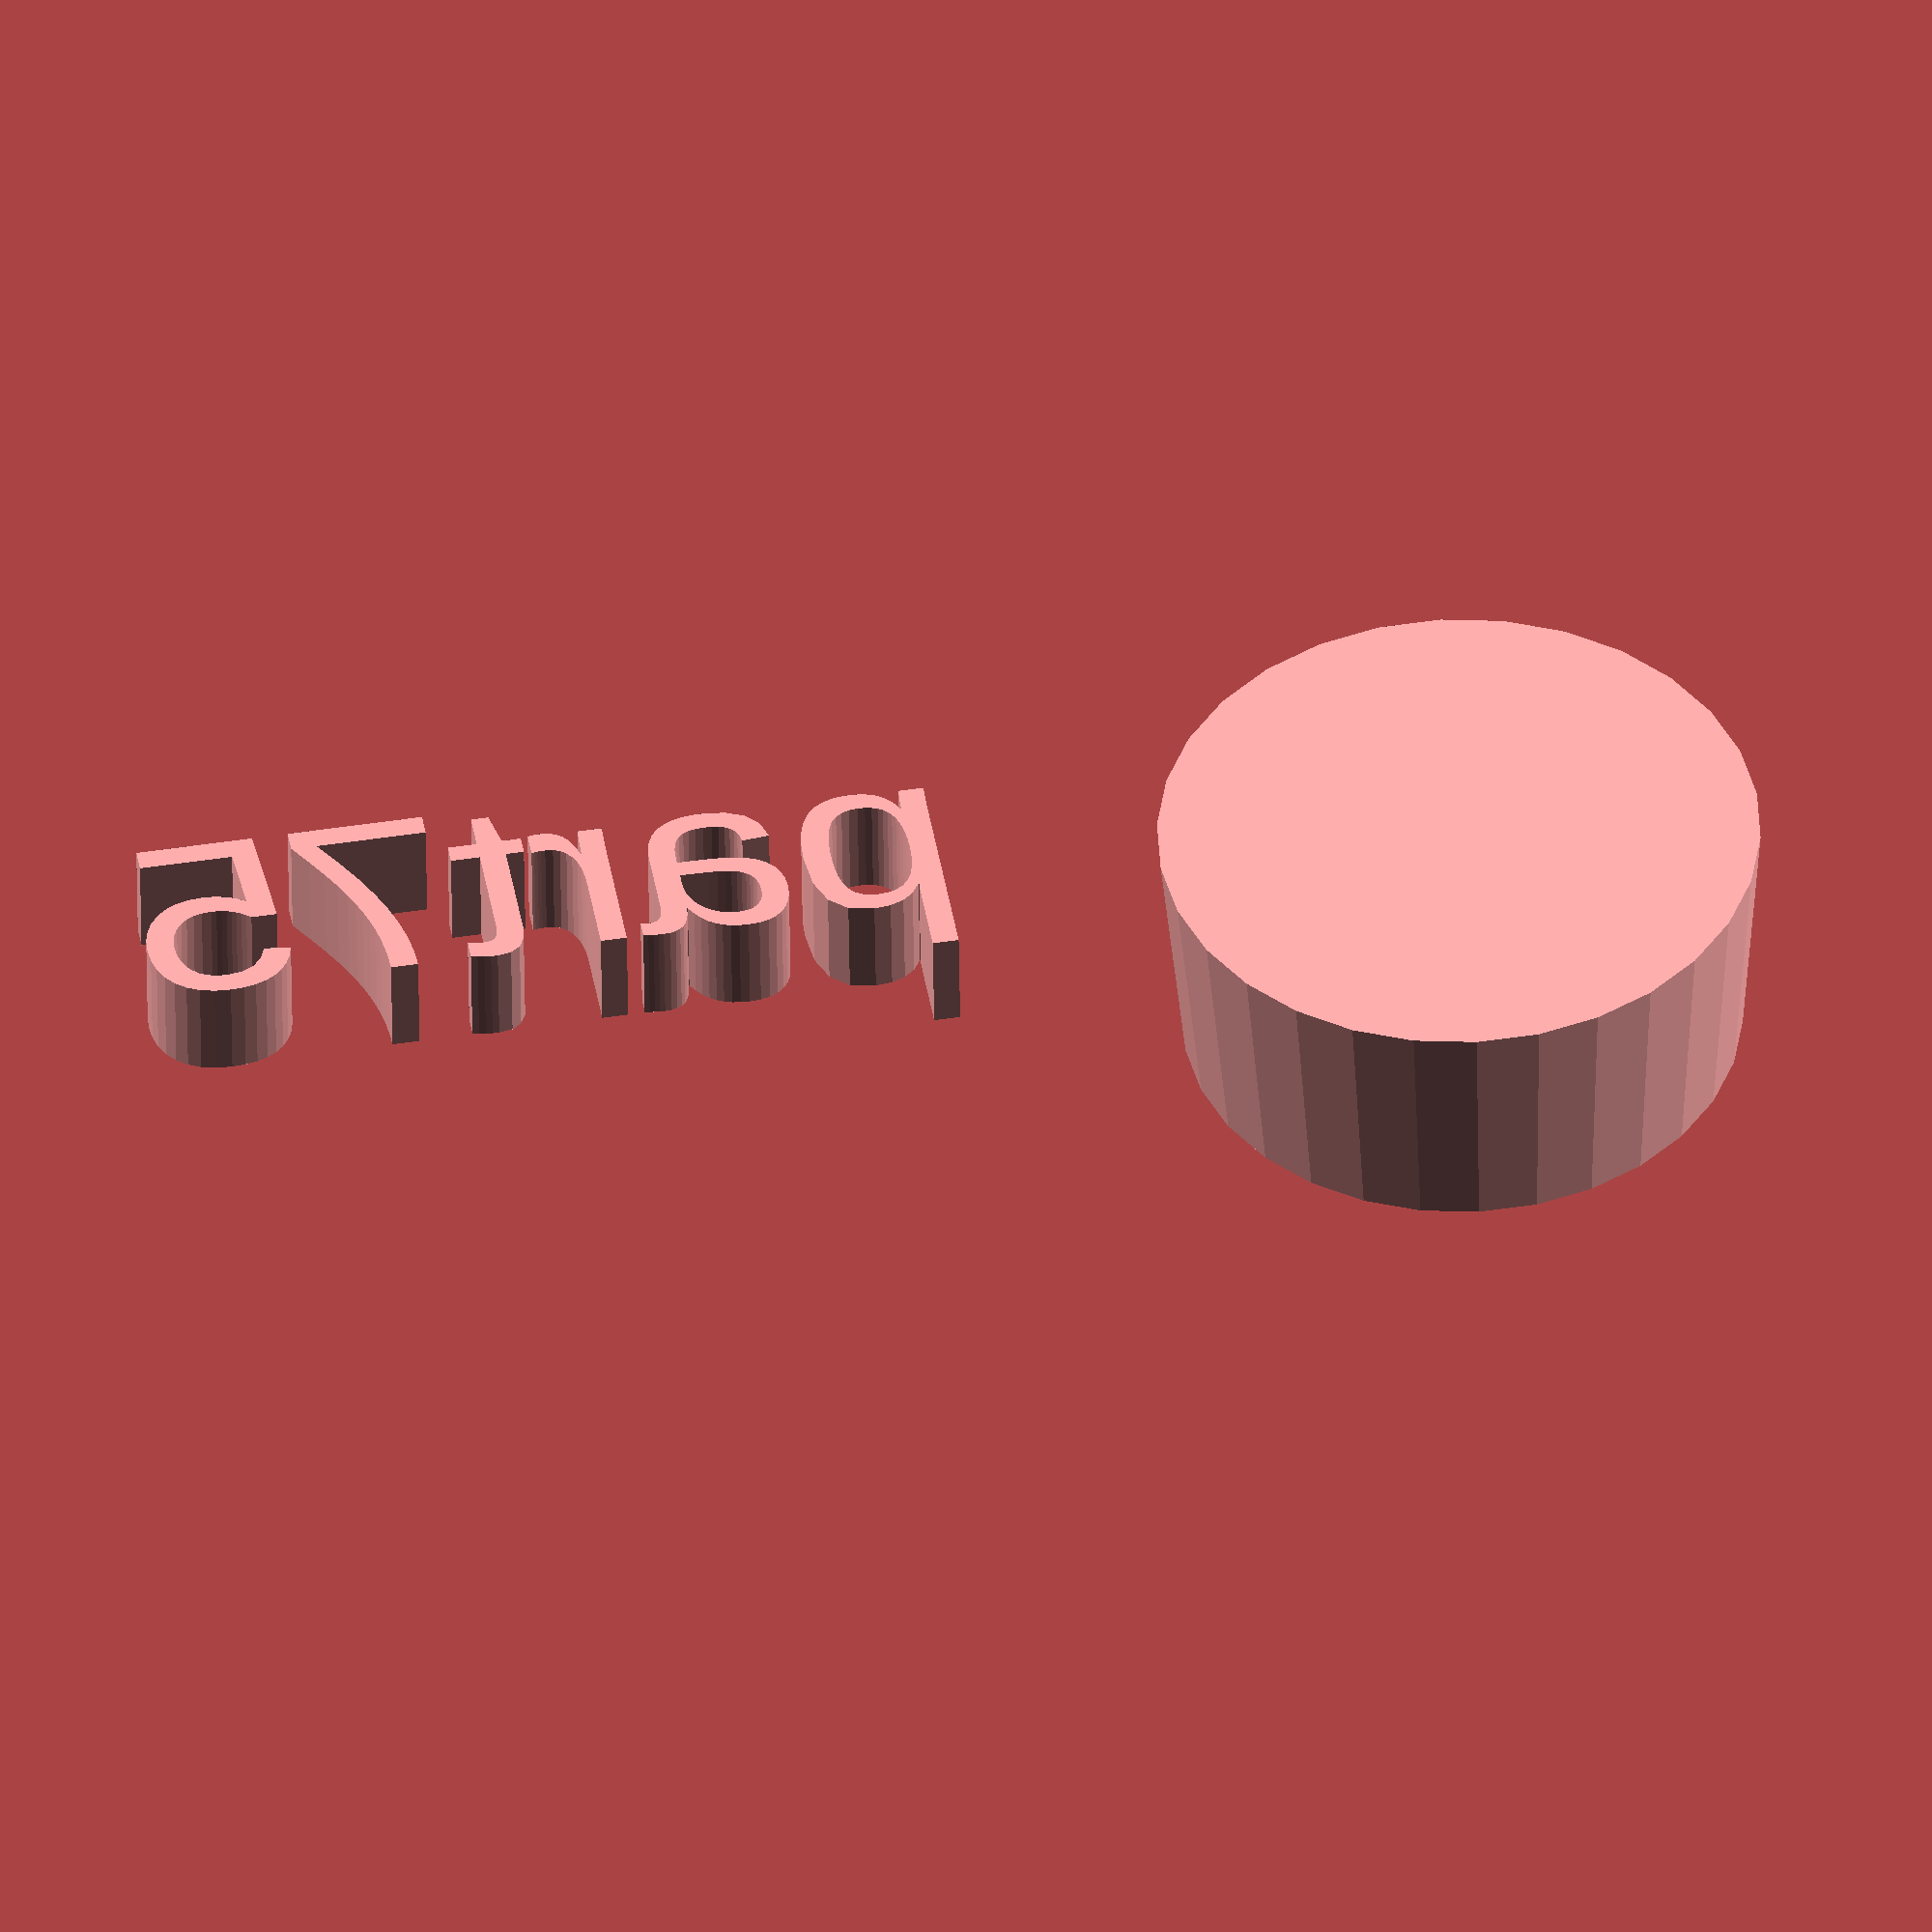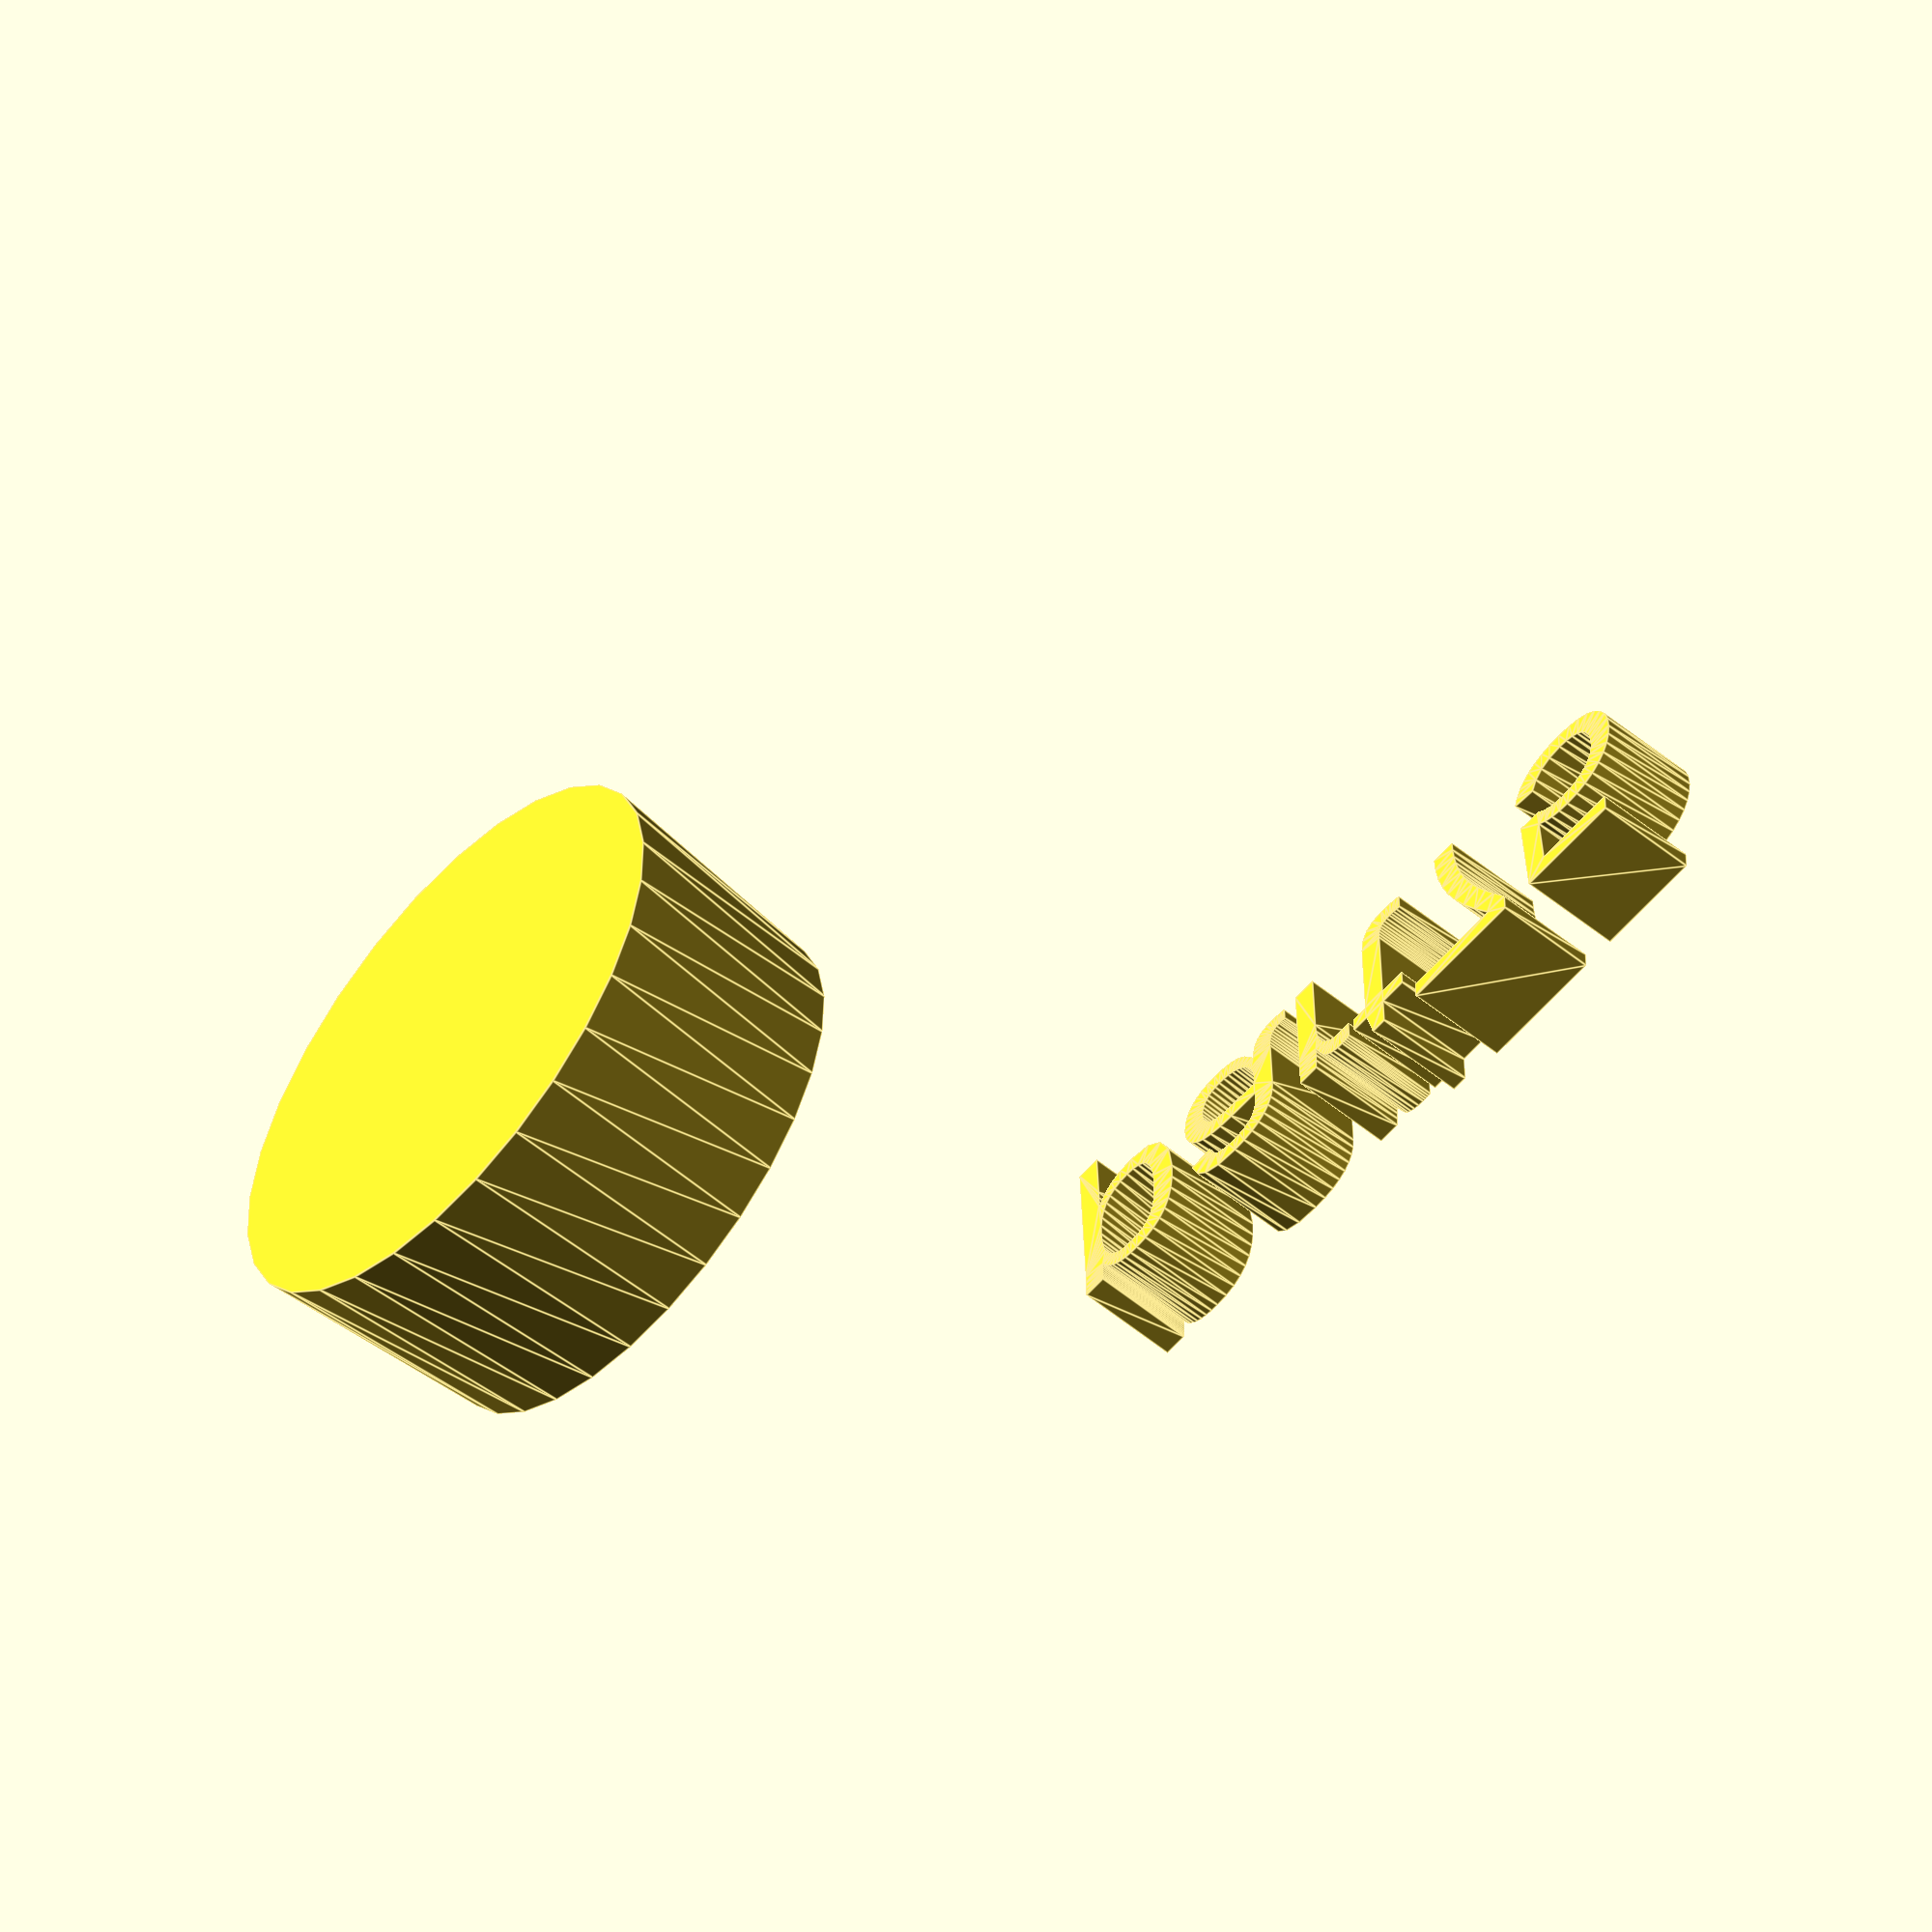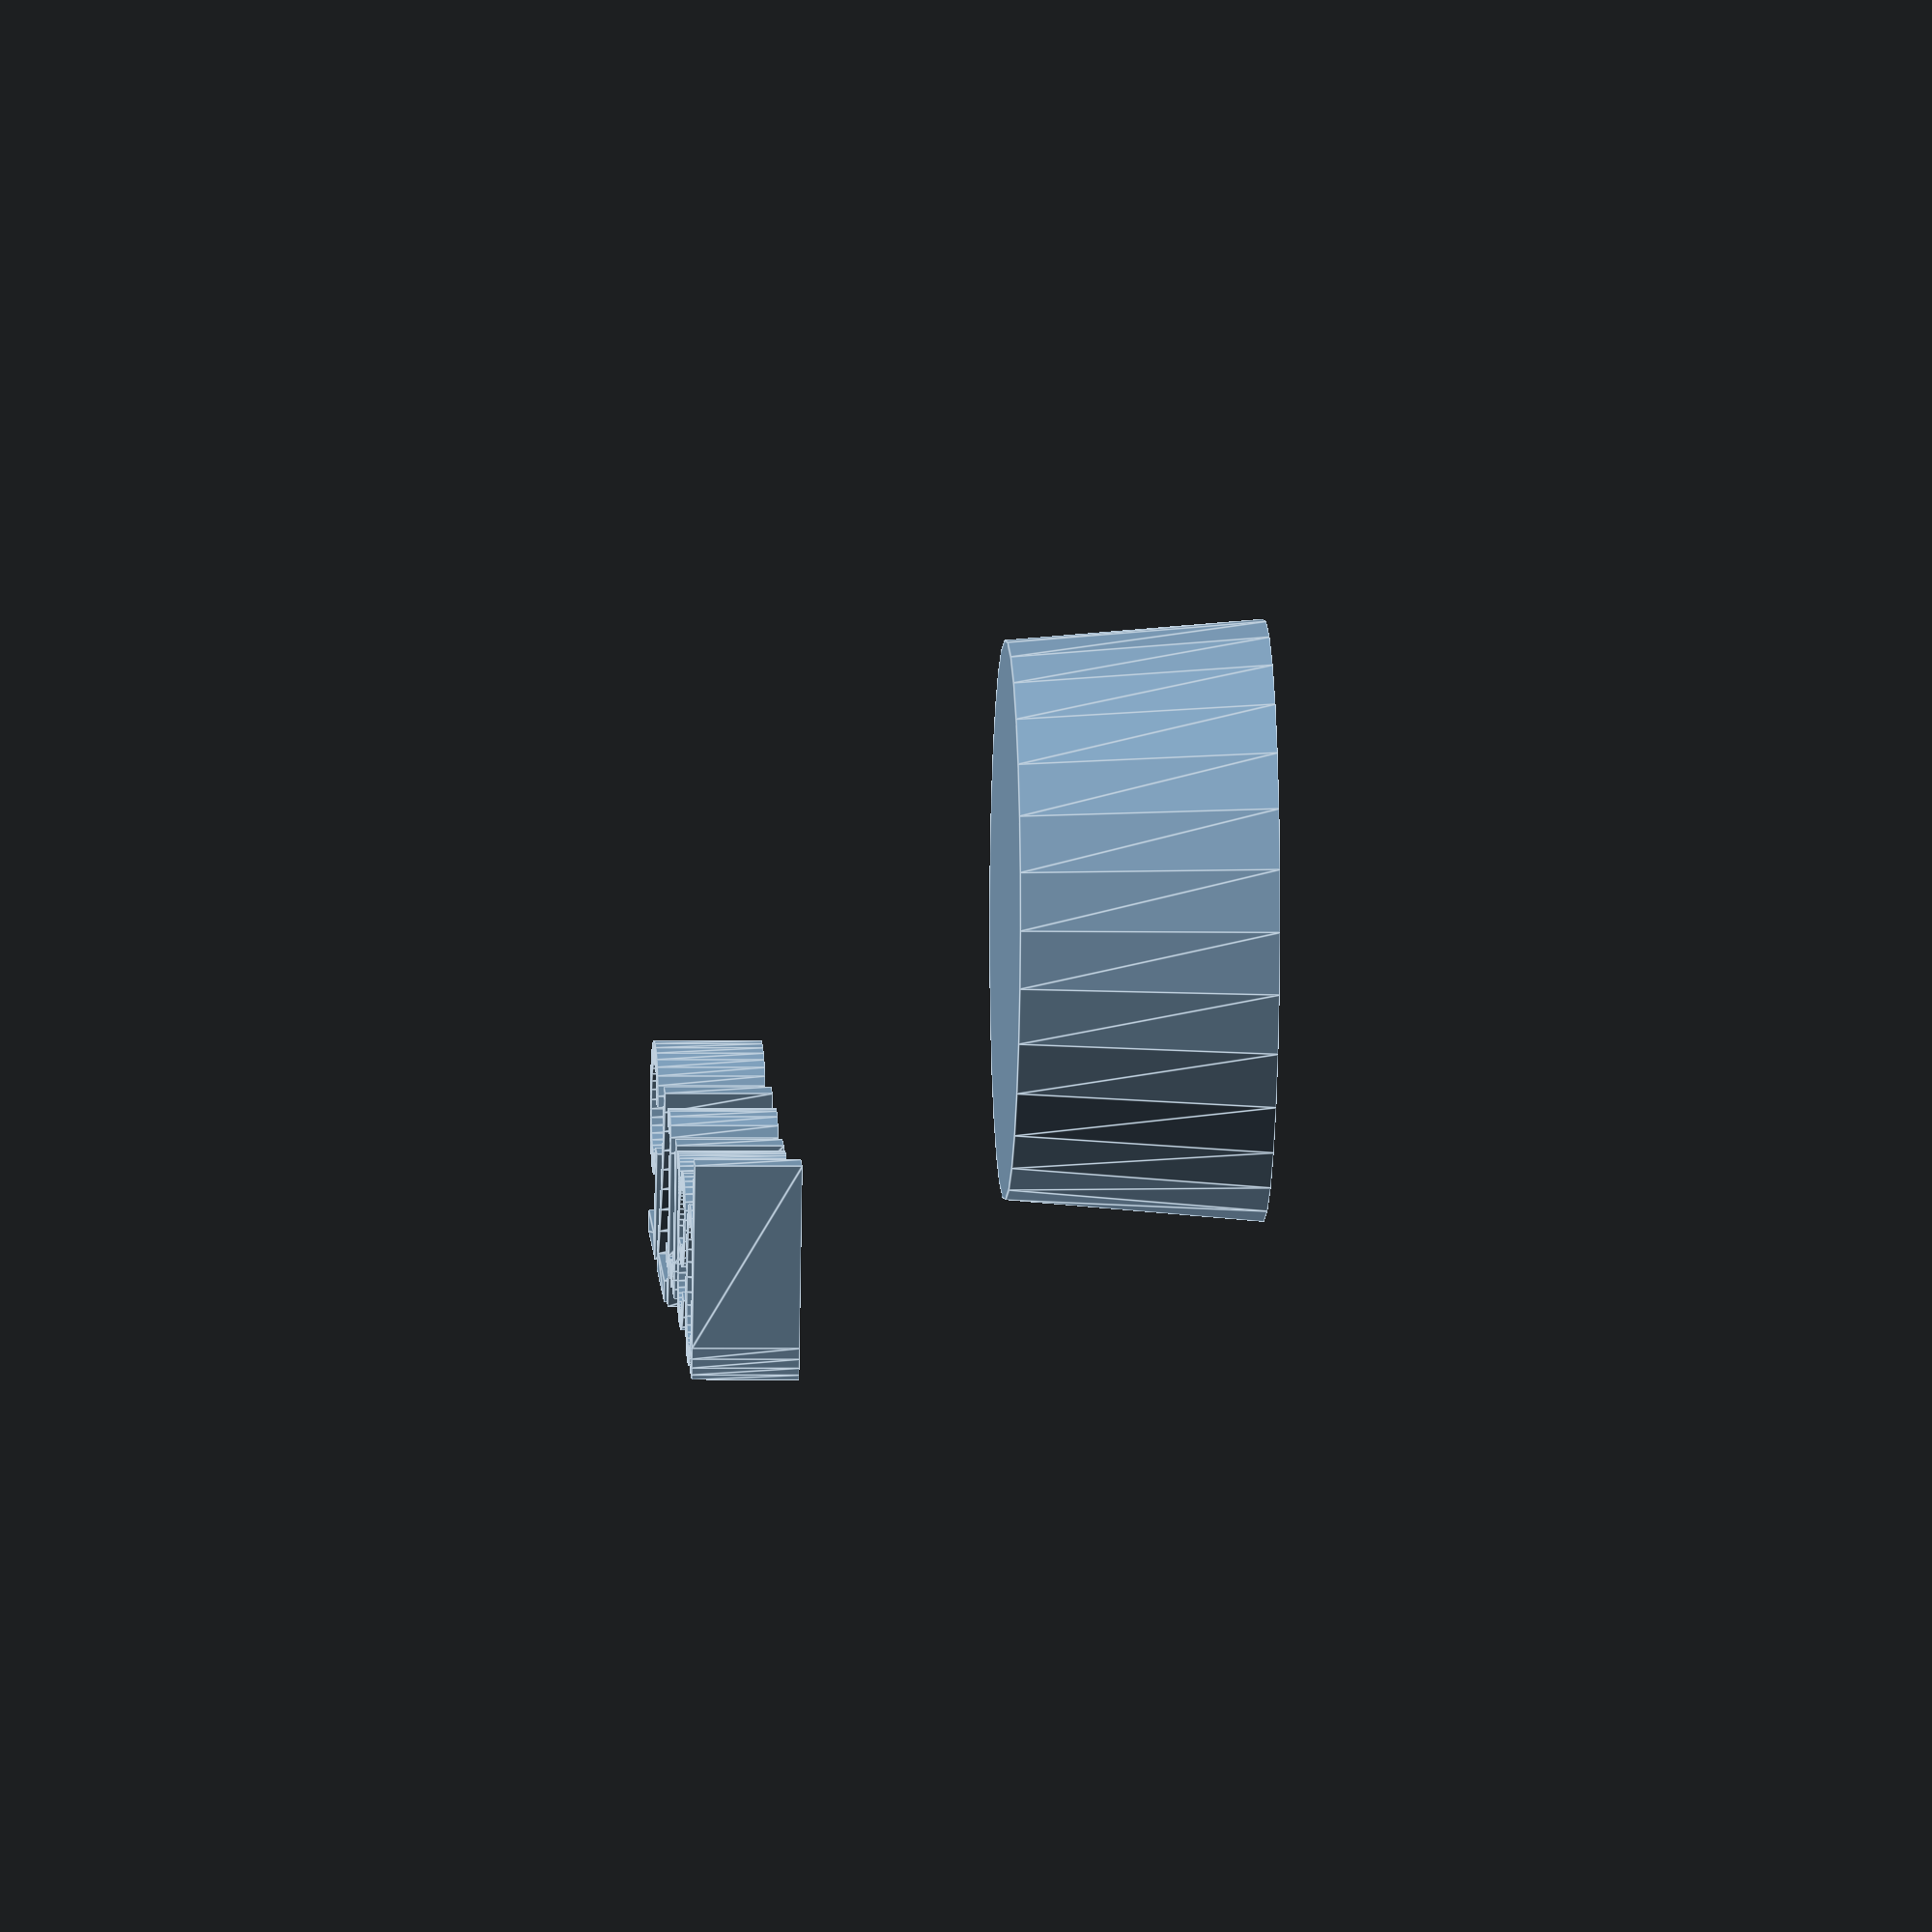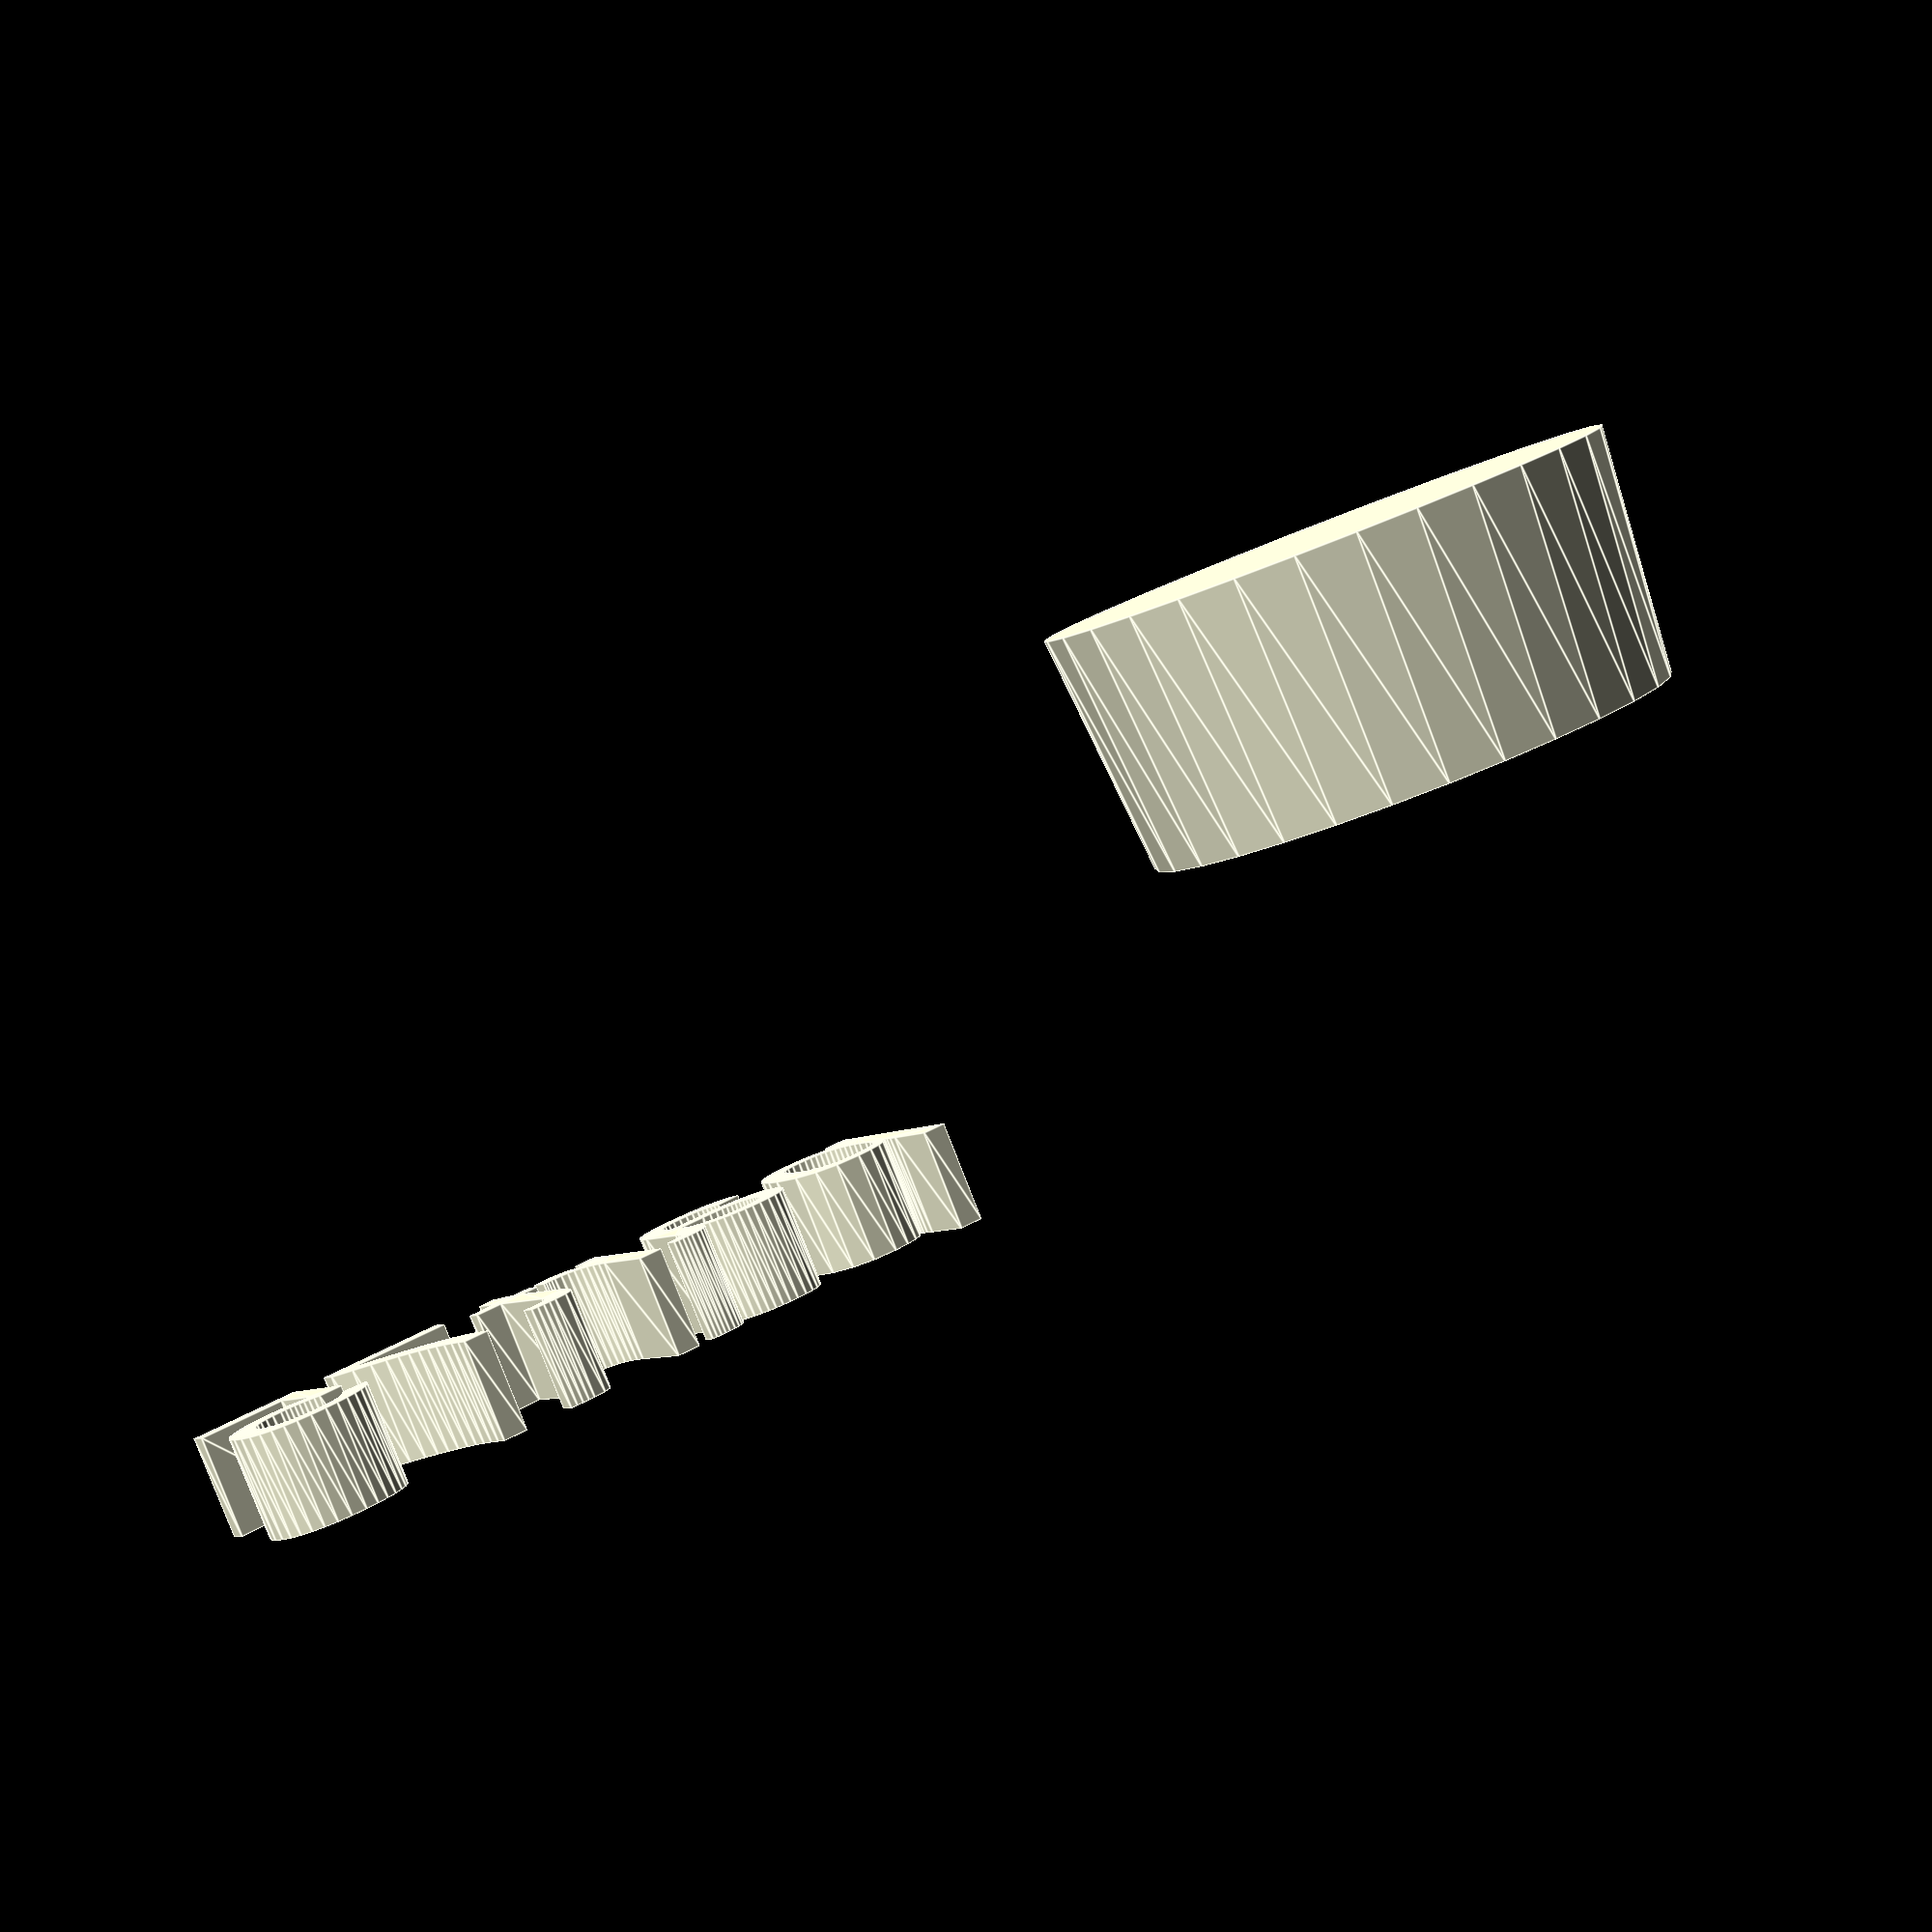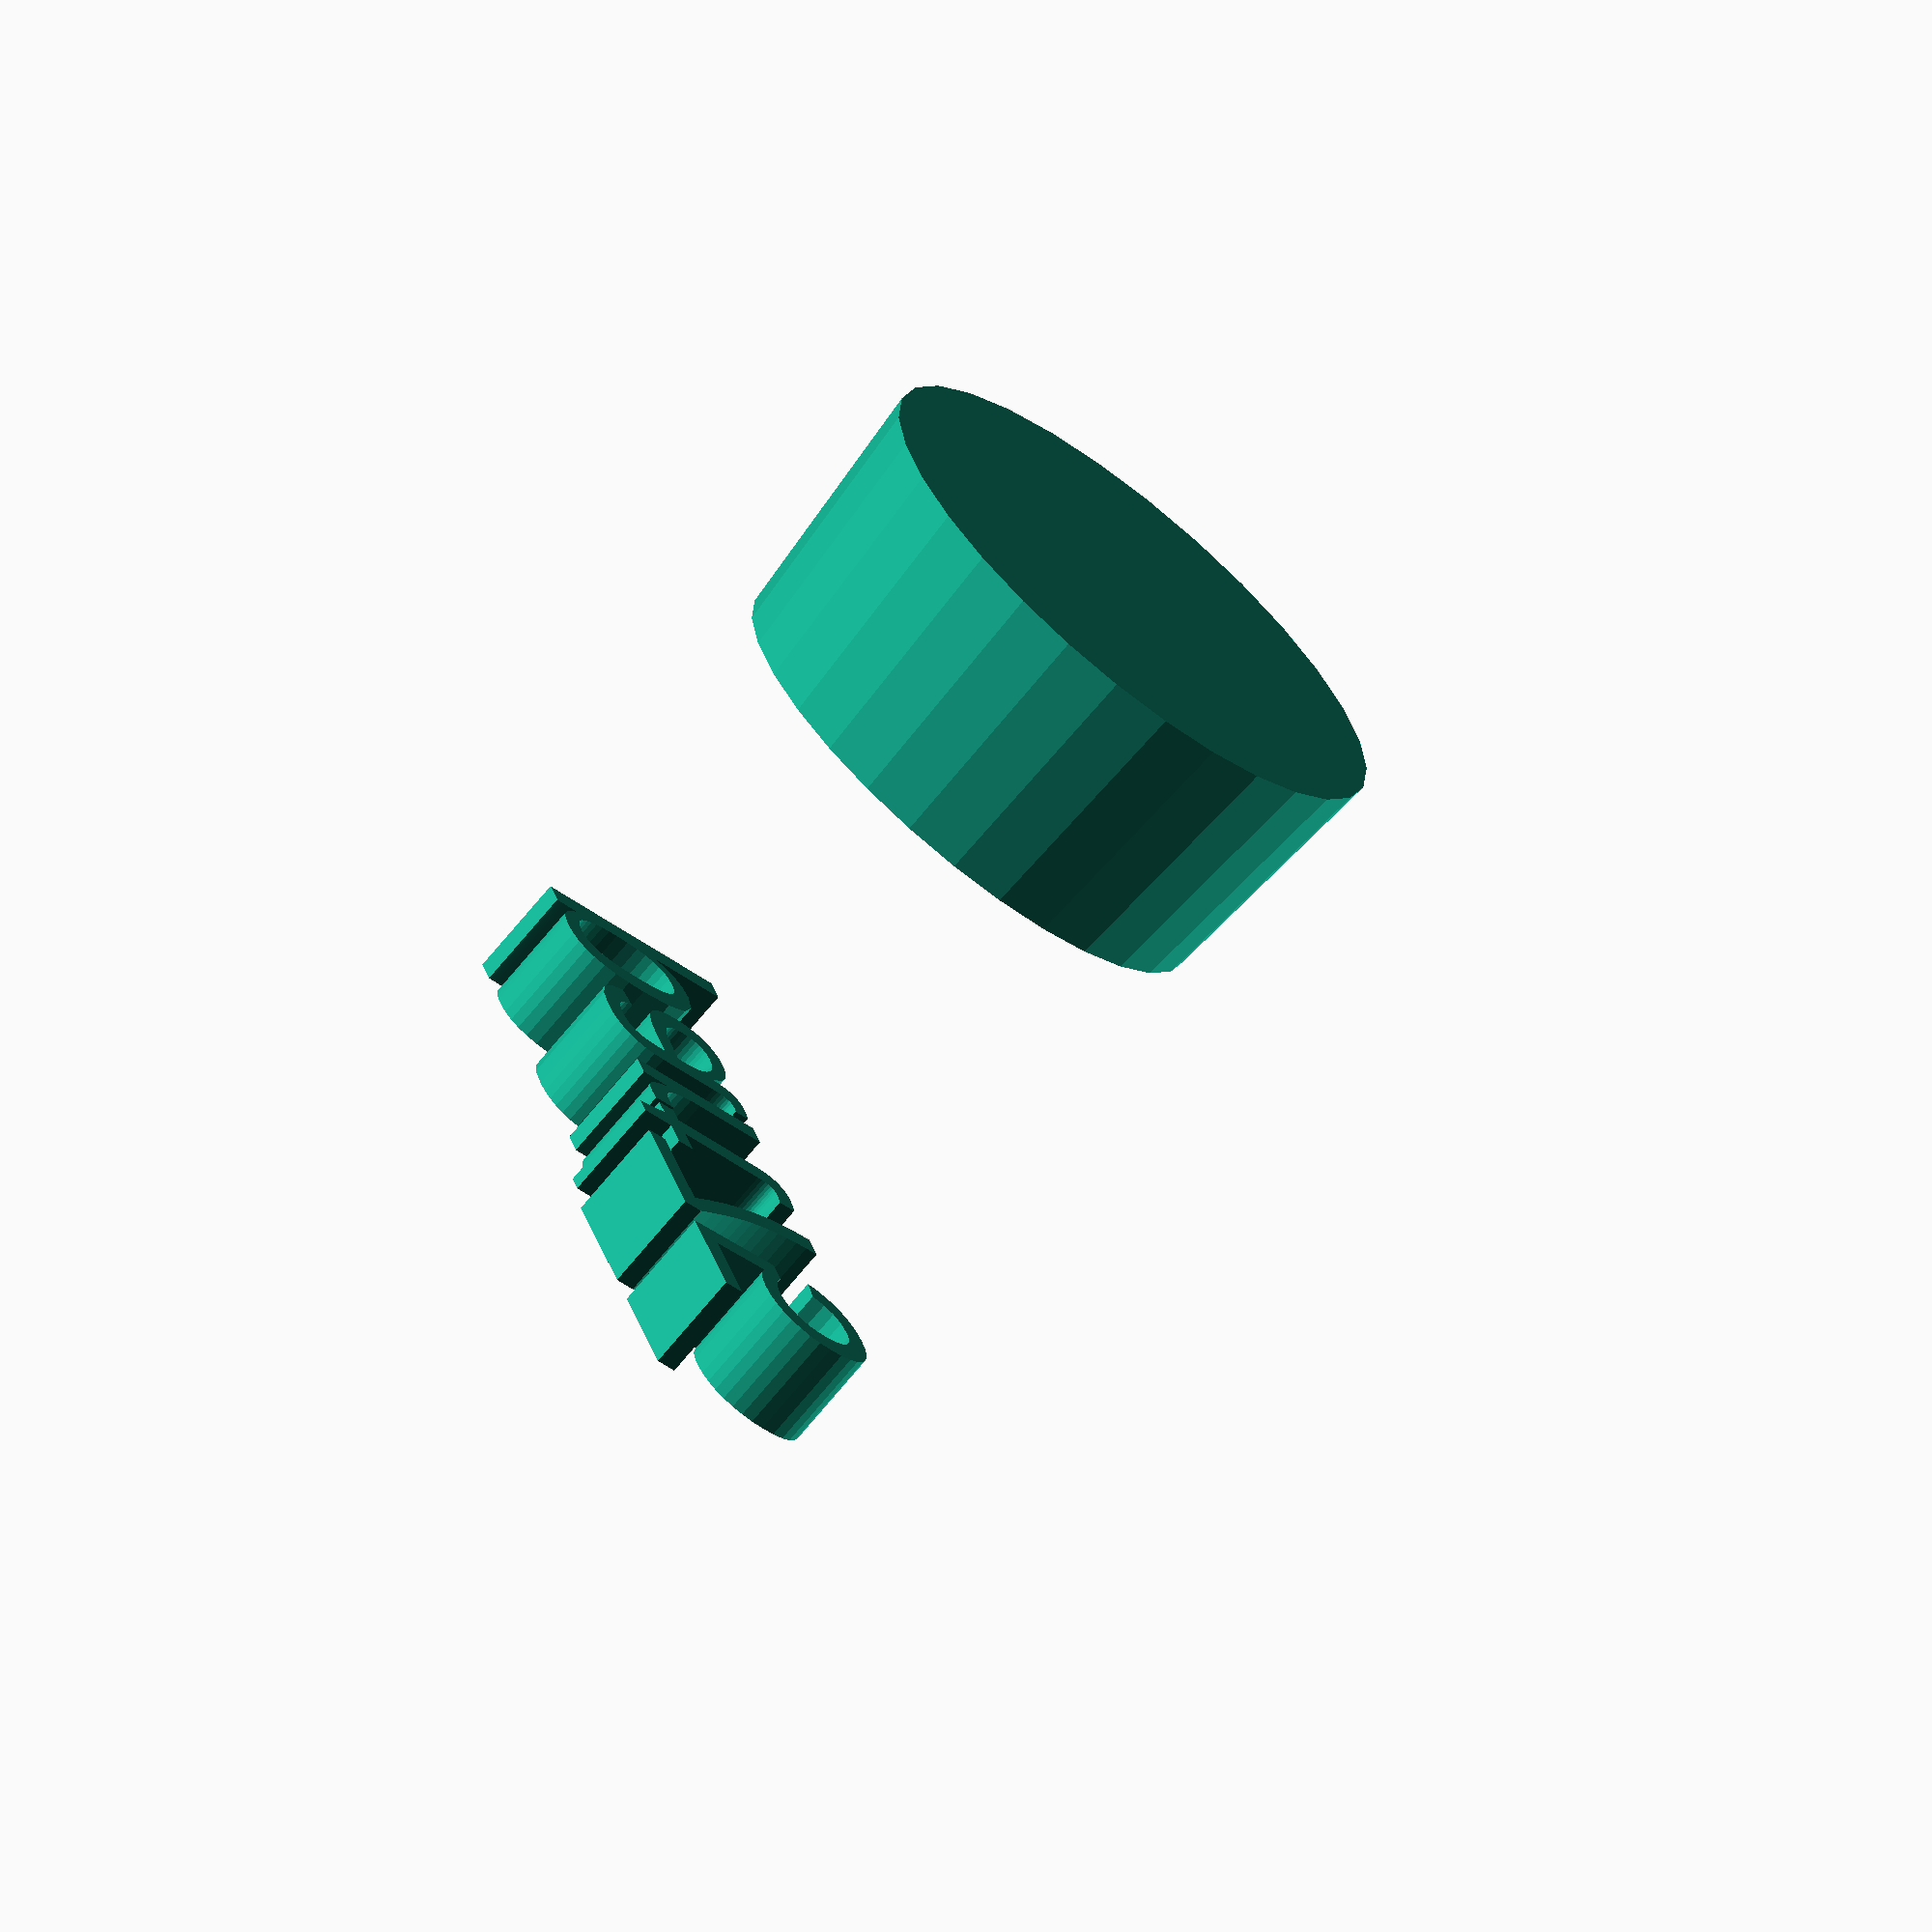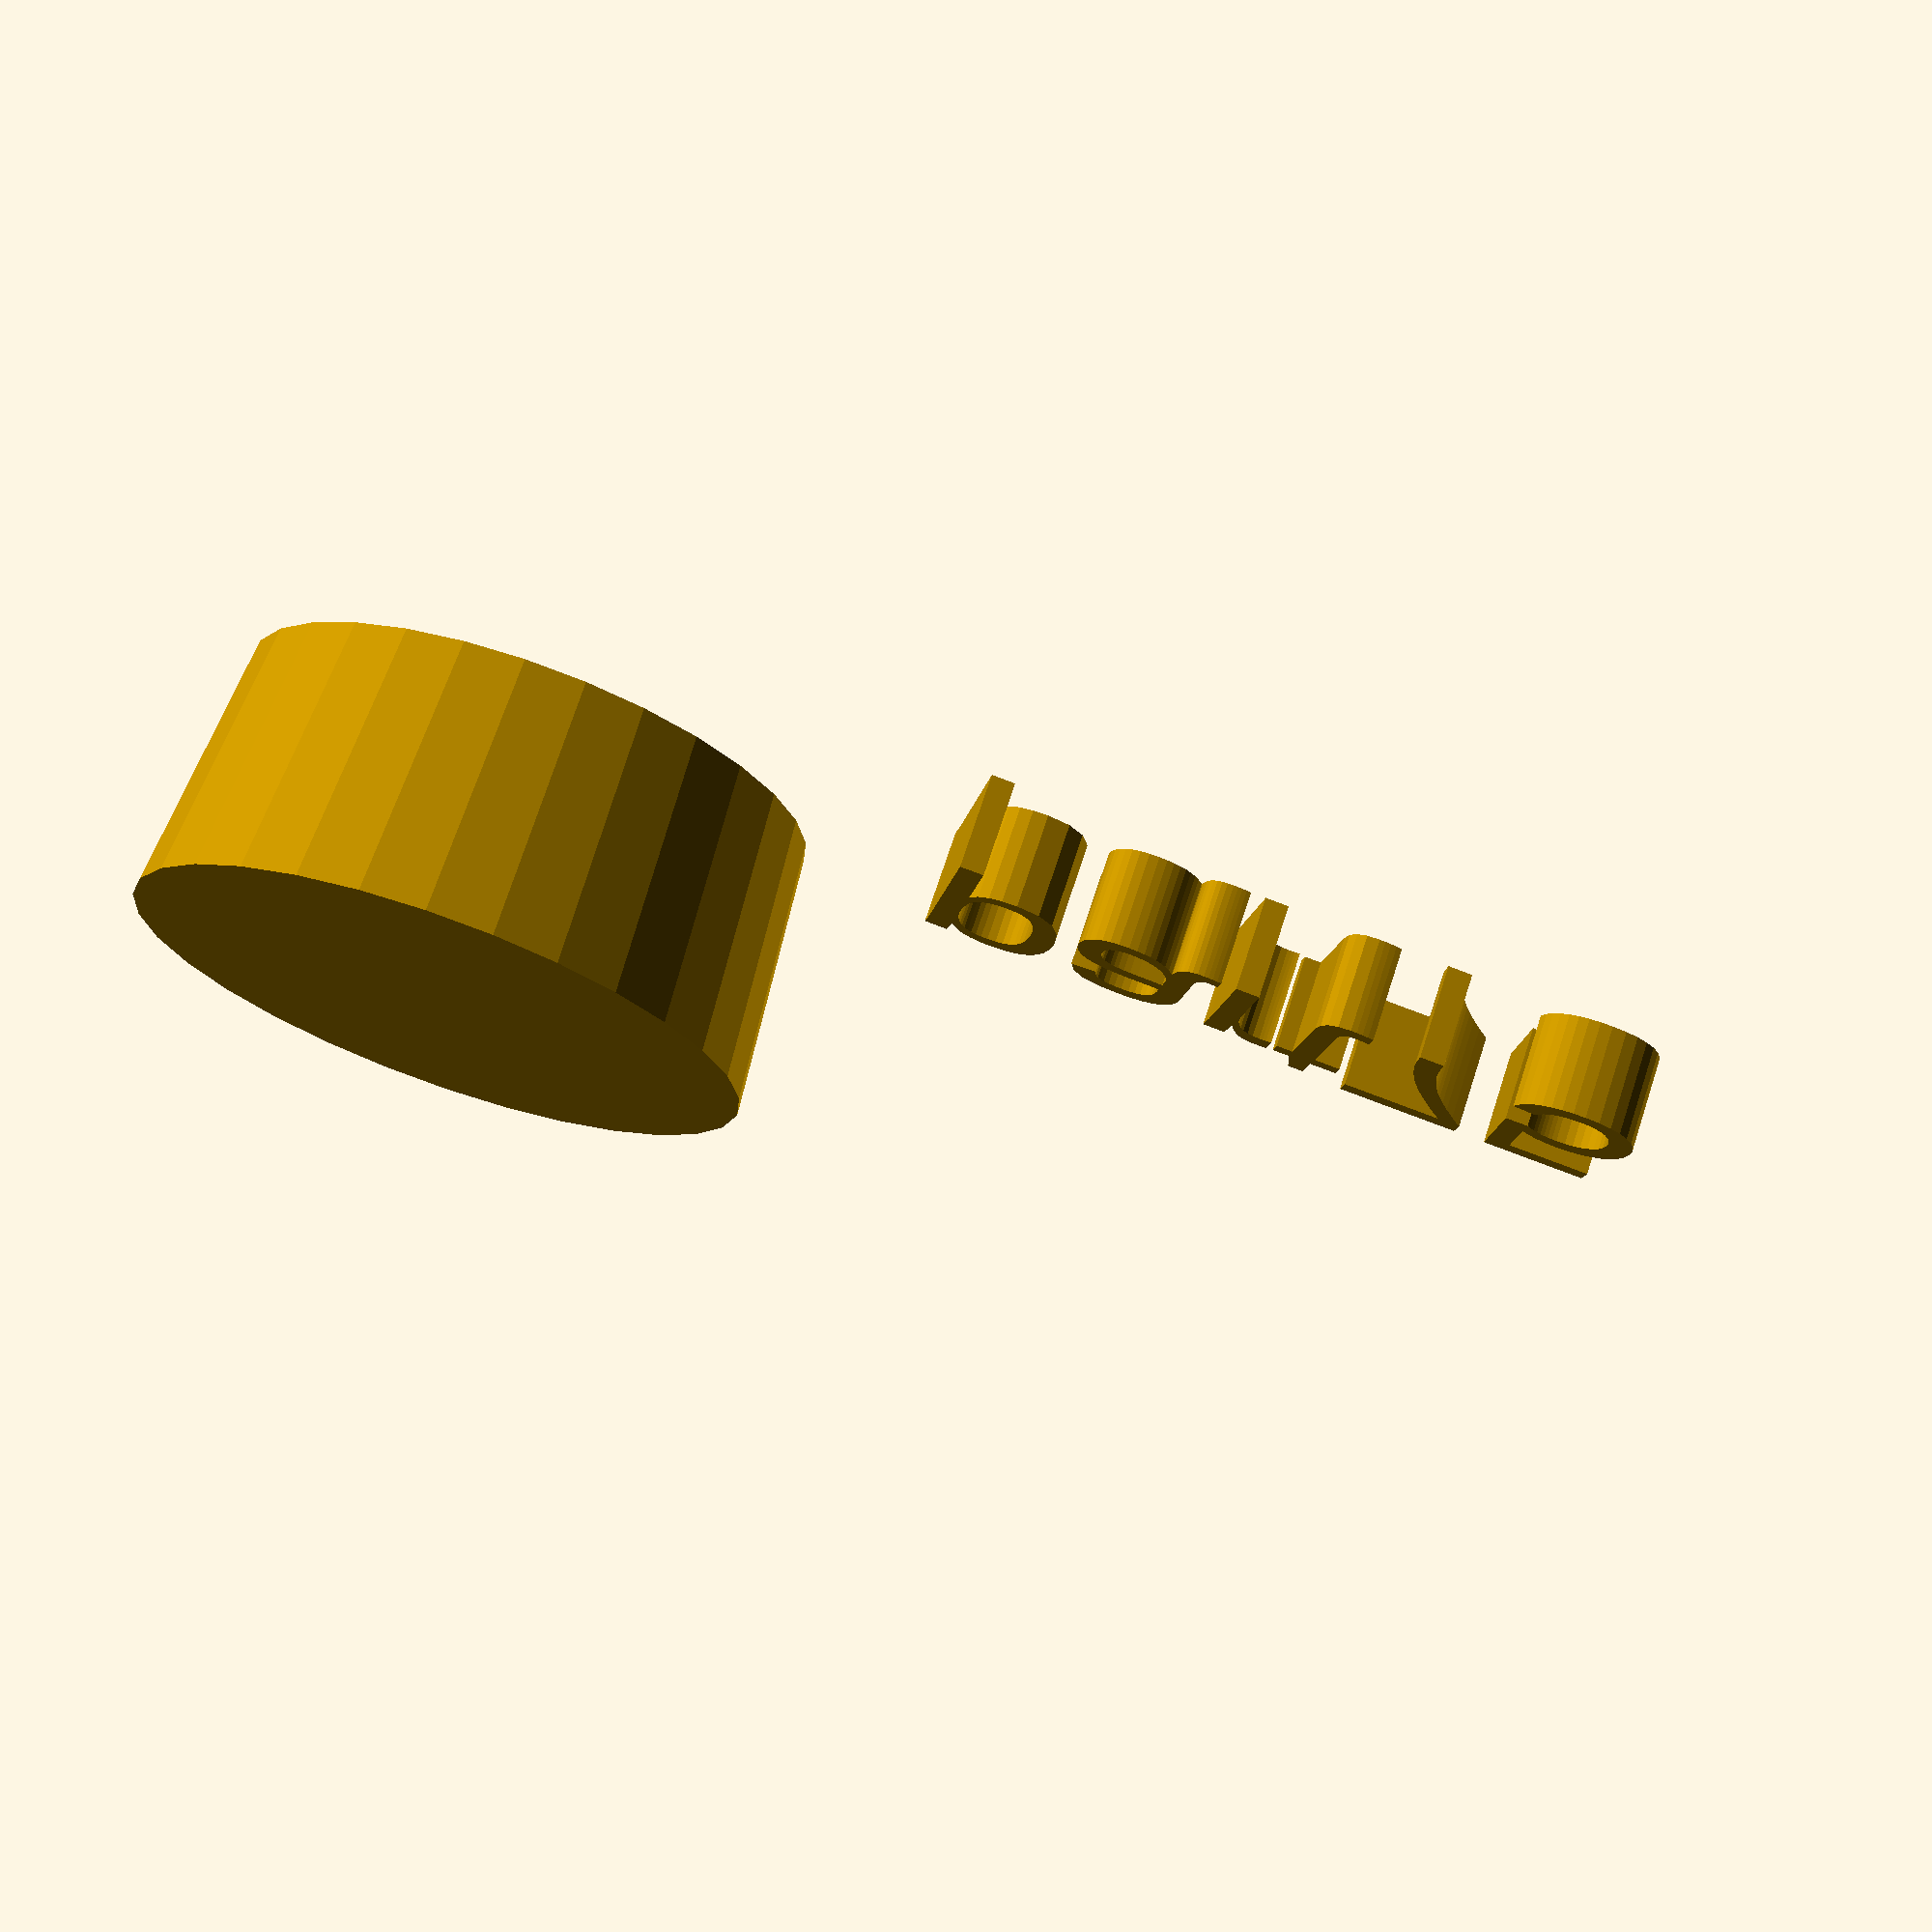
<openscad>
//[CUSTOMIZATION]
// Height
h=12;
// Radius 1
r1=14;
// Radius 2
r2=13;
// Message
txt="part75";
module __END_CUSTOMIZATIONS () { }
cylinder(h,r1,r2);
translate([20,20,20]) { linear_extrude(5) text(txt, font="Liberation Sans"); }

</openscad>
<views>
elev=225.5 azim=189.4 roll=359.2 proj=o view=solid
elev=55.4 azim=182.9 roll=229.0 proj=o view=edges
elev=1.6 azim=195.9 roll=86.8 proj=o view=edges
elev=264.3 azim=212.4 roll=338.7 proj=p view=edges
elev=249.8 azim=290.1 roll=39.2 proj=o view=solid
elev=288.0 azim=169.6 roll=198.1 proj=p view=wireframe
</views>
